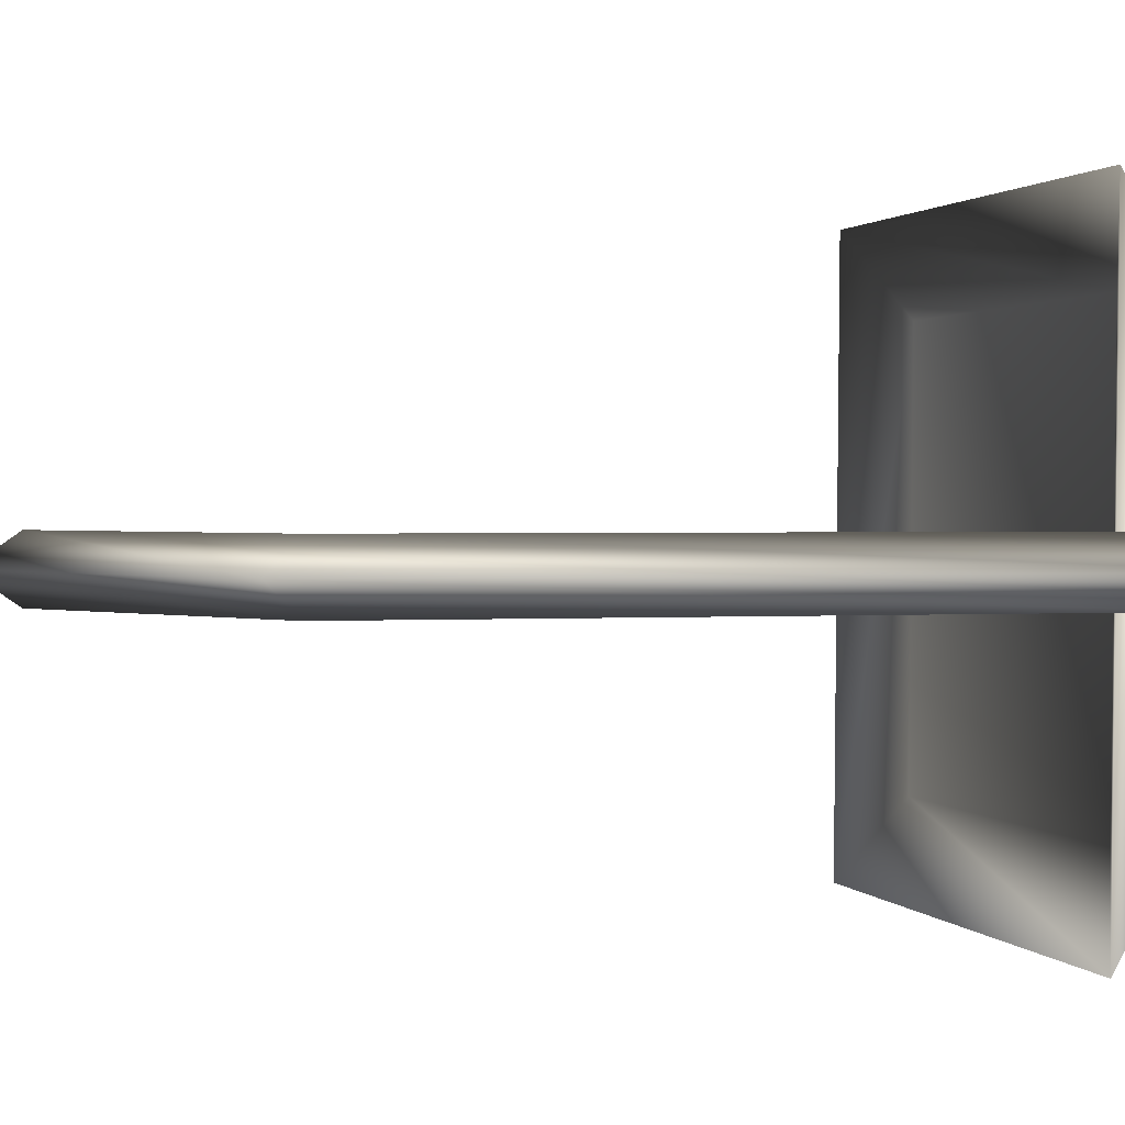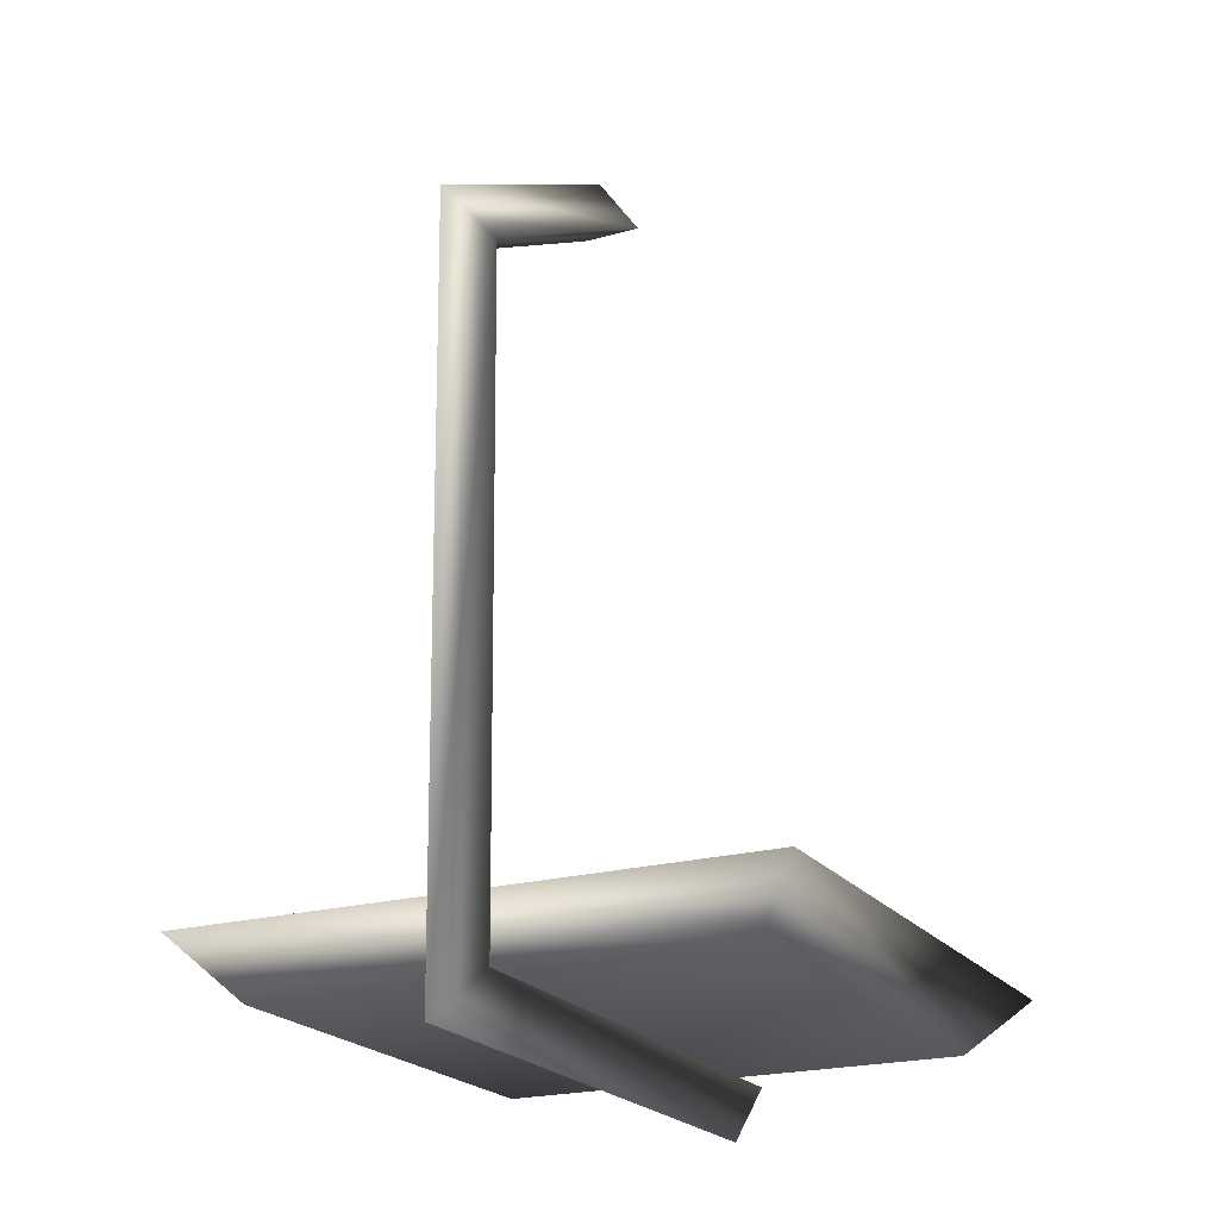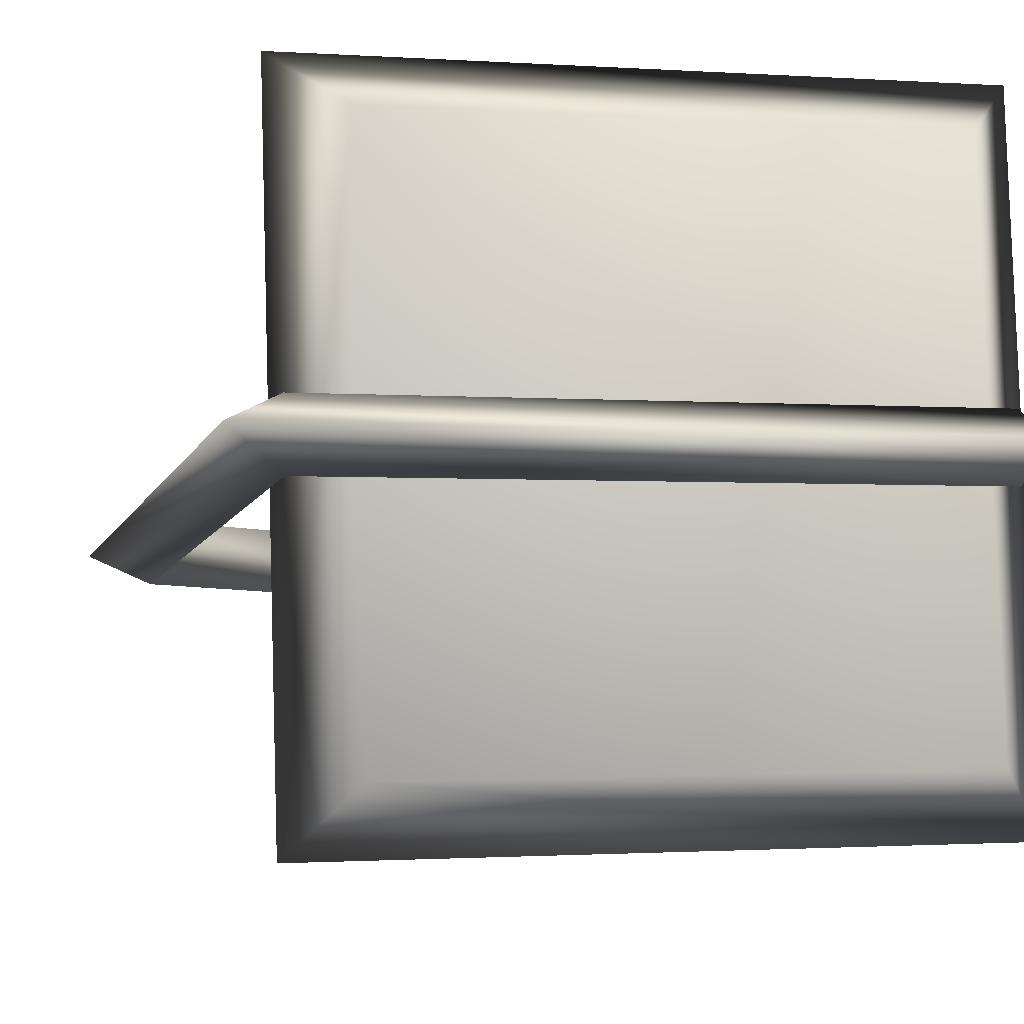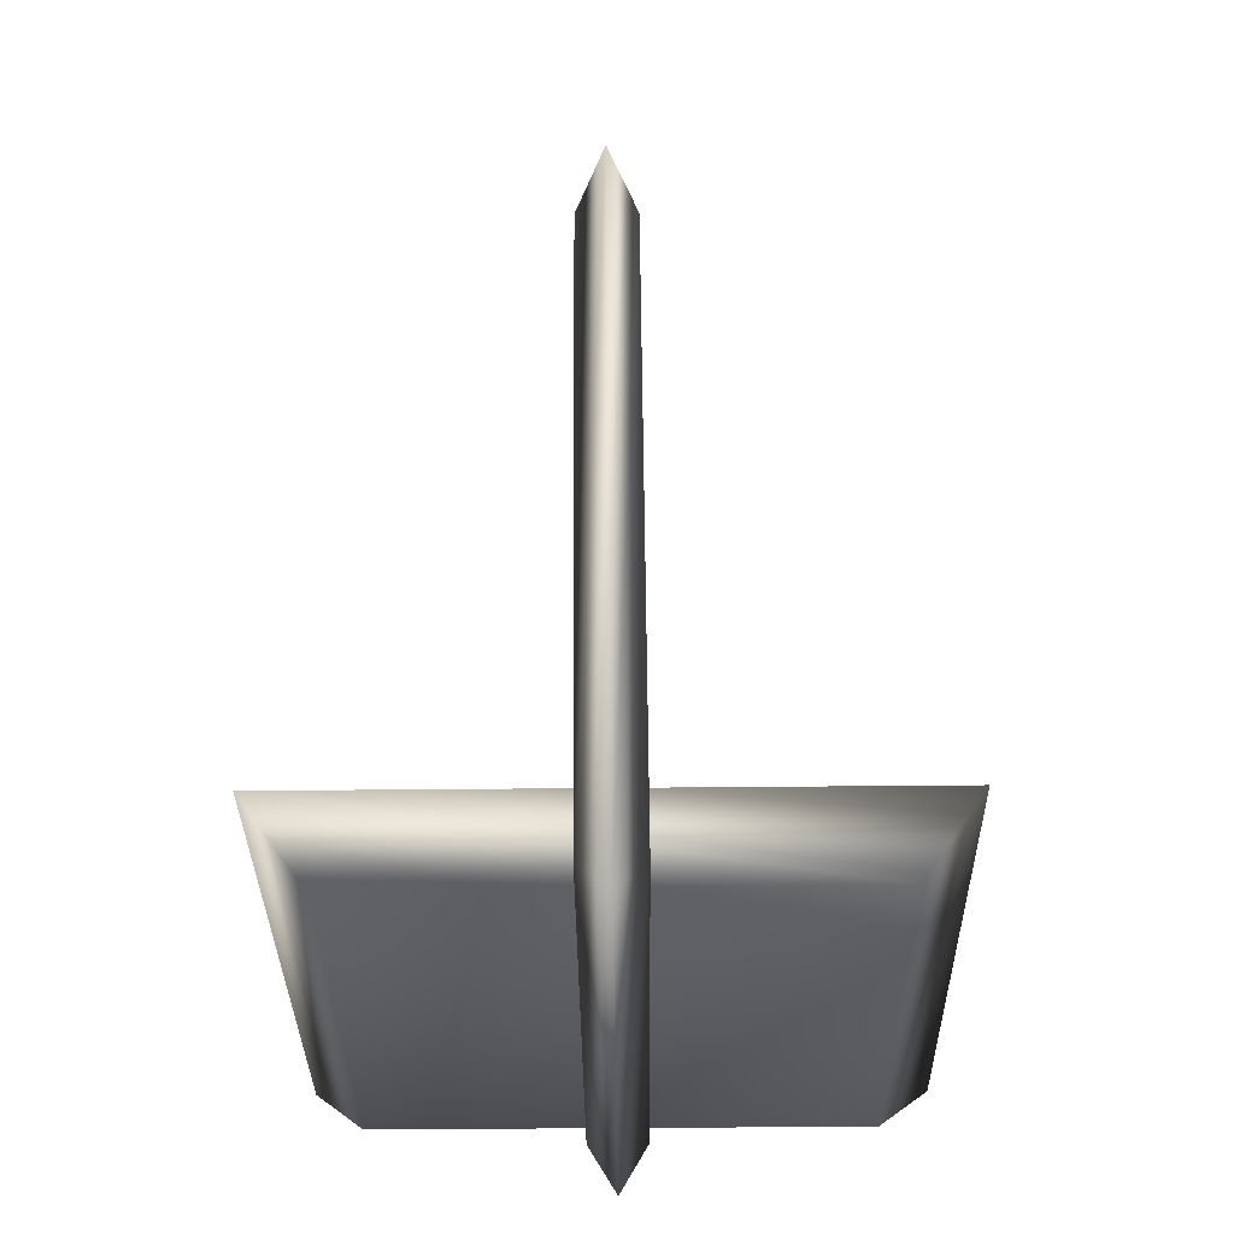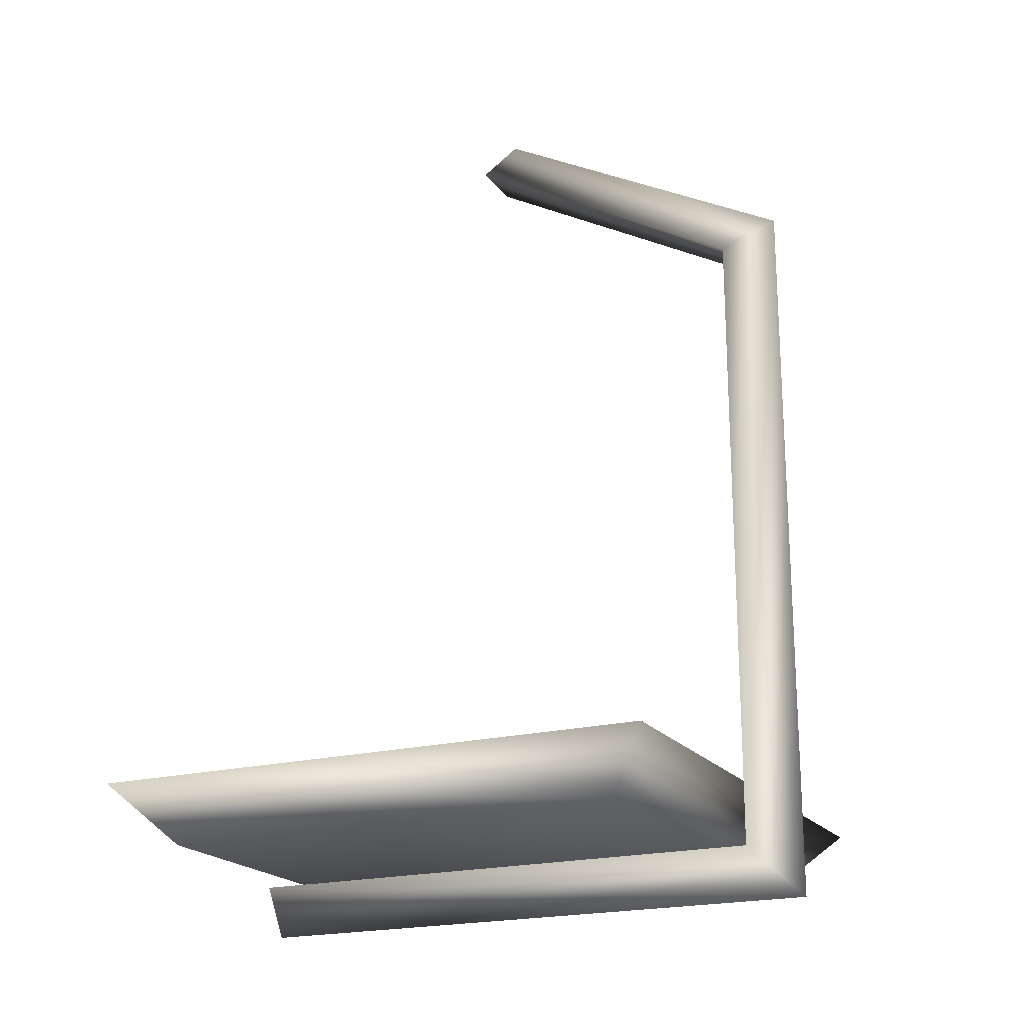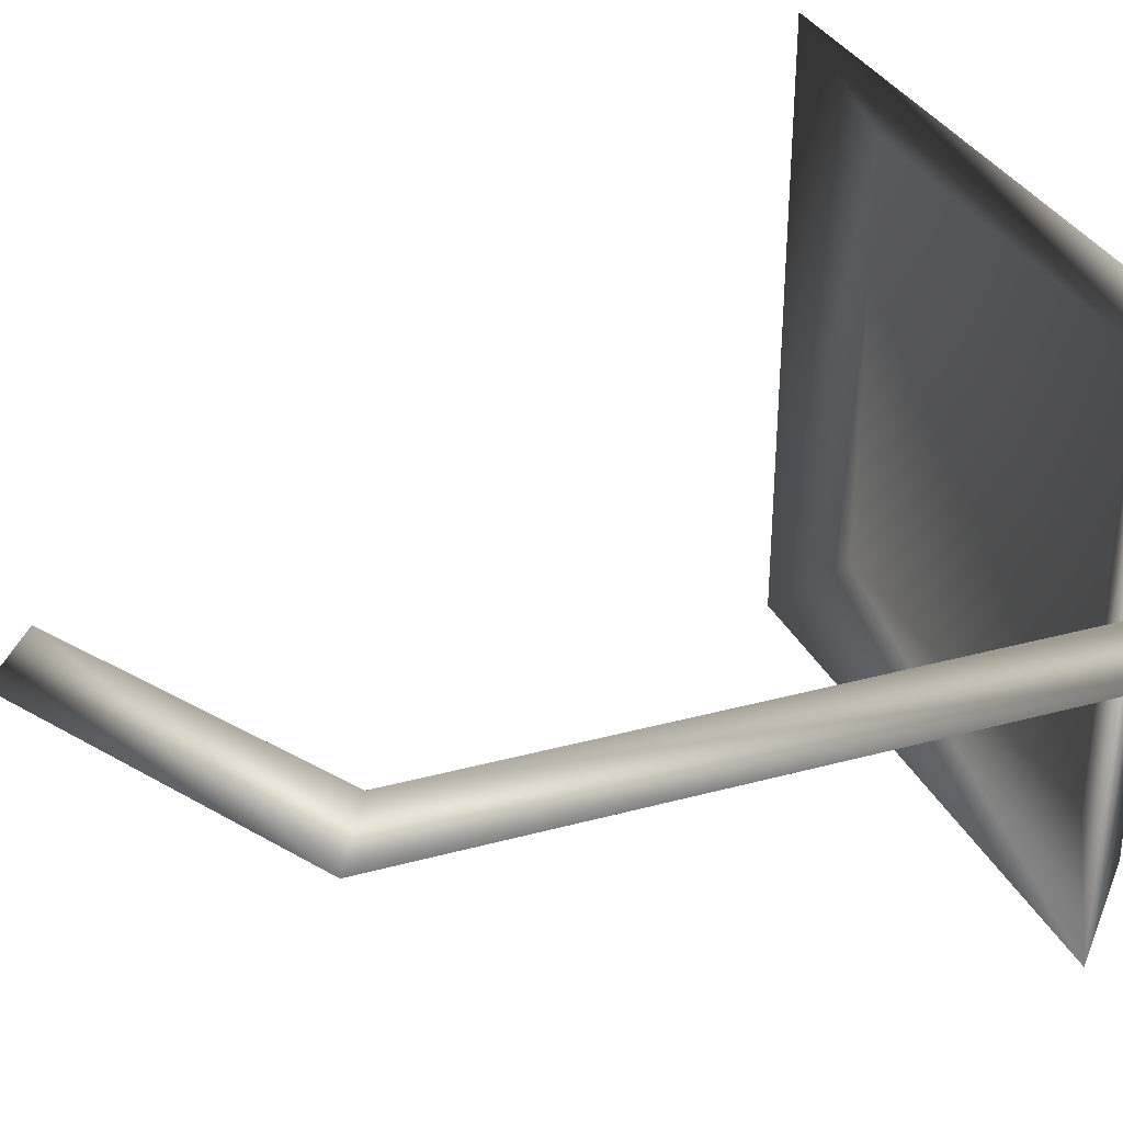
<metadata>
{"format":"obj","ext":"obj","renderer":"f3d","projection":"perspective","resolution":1024,"background":"white","views":[{"elev":-0.6,"azim":-105.0,"up":"+Z"},{"elev":-21.3,"azim":-65.3,"up":"+Y"},{"elev":-7.7,"azim":-15.1,"up":"+Z"},{"elev":-33.6,"azim":-90.9,"up":"+Y"},{"elev":-19.9,"azim":-156.0,"up":"+Y"},{"elev":29.0,"azim":-112.0,"up":"+Z"}]}
</metadata>
<code>
g _Conv76_Lod1_01
v -60.75 18.17 -7597
v -60.91 31.21 -7589
v -202.5 31.21 -7593
v -215.3 18.16 -7600
v -60.91 31.21 -7589
v -60.58 31.08 -7604
v -202.2 31.08 -7608
v -202.5 31.21 -7593
v -215.3 18.16 -7600
v -202.5 31.21 -7593
v -202.5 199.9 -7594
v -215.3 209 -7602
v -202.2 199.8 -7609
v -215.3 18.16 -7600
v -215.3 209 -7602
v -215.3 209 -7602
v -202.5 199.9 -7594
v -128.1 240.4 -7592
v -134.4 251.6 -7600
v -202.2 199.8 -7609
v -127.7 240.4 -7607
v -215.3 209 -7602
v -134.4 251.6 -7600
v -60.91 31.21 -7589
v -60.75 18.17 -7597
v -60.58 31.08 -7604
v -128.1 240.4 -7592
v -127.7 240.4 -7607
v -134.4 251.6 -7600
v -204.3 48.08 -7525
v -178.5 38.34 -7653
v -199.6 48.08 -7675
v -181.8 38.34 -7546
v -190.2 33.25 -7539
v -199.6 48.08 -7675
v -186.4 33.25 -7661
v -204.3 48.08 -7525
v -72.19 38.34 -7649
v -49.74 48.08 -7671
v -49.74 48.08 -7671
v -63.79 33.25 -7657
v -75.49 38.34 -7543
v -54.39 48.08 -7521
v -54.39 48.08 -7521
v -67.6 33.25 -7535
f 24 25 26
f 35 34 37
f 34 35 36
f 40 36 35
f 36 40 41
f 44 41 40
f 41 44 45
f 44 37 45
f 34 45 37
f 45 34 41
f 36 41 34
f 8 5 7
f 6 7 5
f 7 6 4
f 1 4 6
f 4 1 3
f 2 3 1
f 14 15 7
f 13 7 15
f 7 13 10
f 11 10 13
f 10 11 9
f 12 9 11
f 22 23 20
f 21 20 23
f 20 21 17
f 18 17 21
f 17 18 16
f 19 16 18
f 33 30 43
f 30 33 31
f 42 31 33
f 31 42 38
f 39 38 42
f 38 39 32
f 30 31 32
f 38 32 31
f 39 42 43
f 33 43 42
f 27 28 29

</code>
